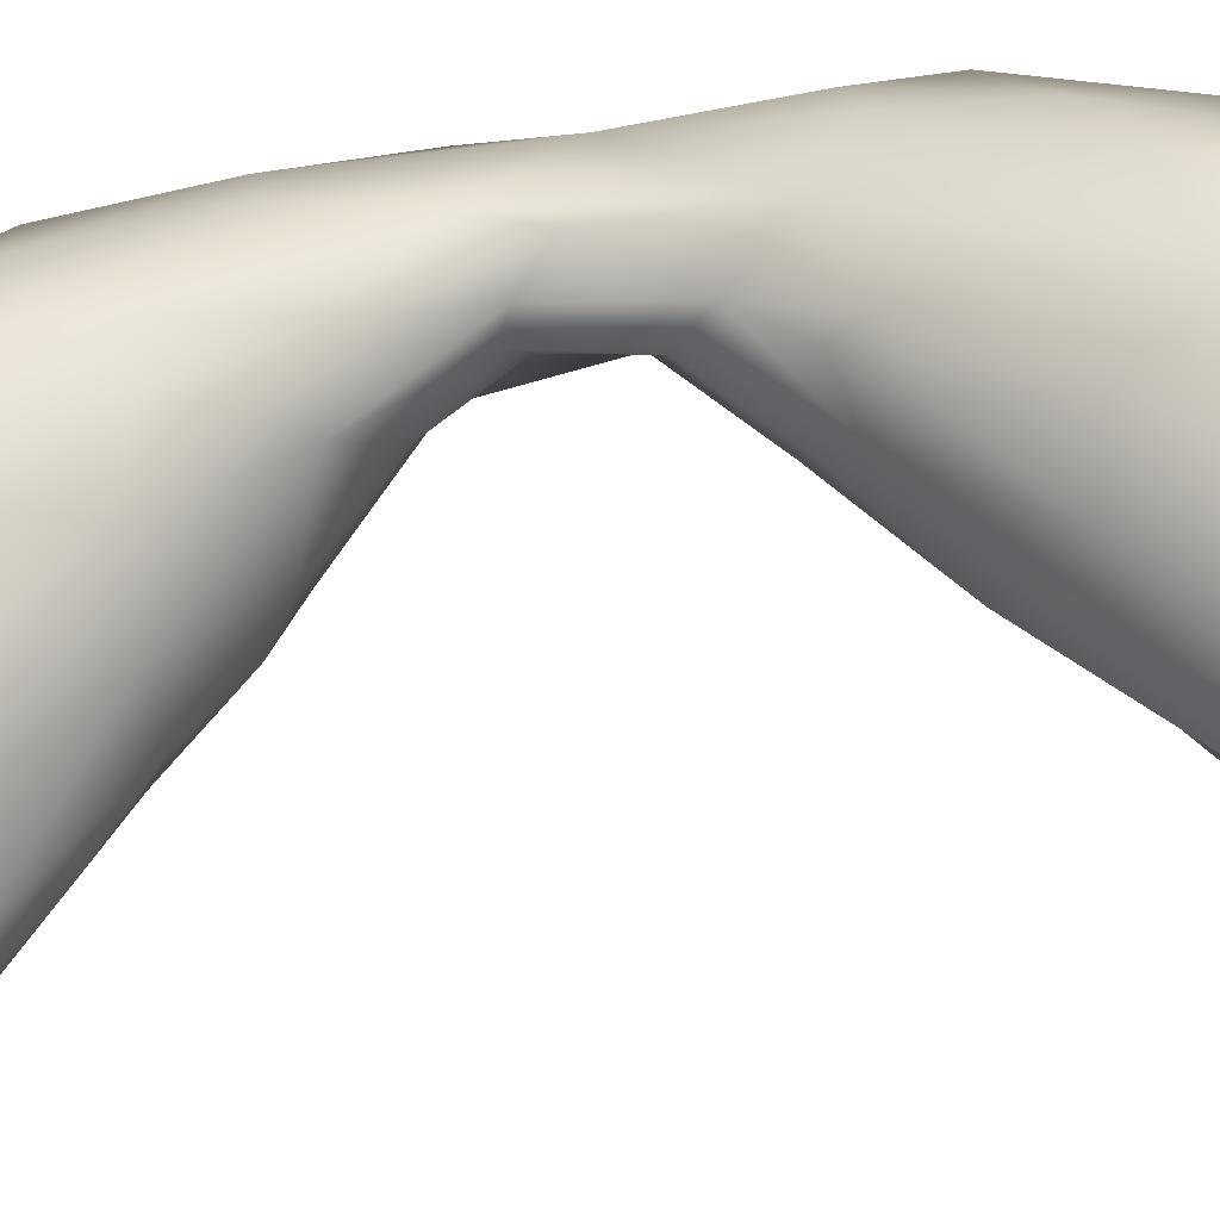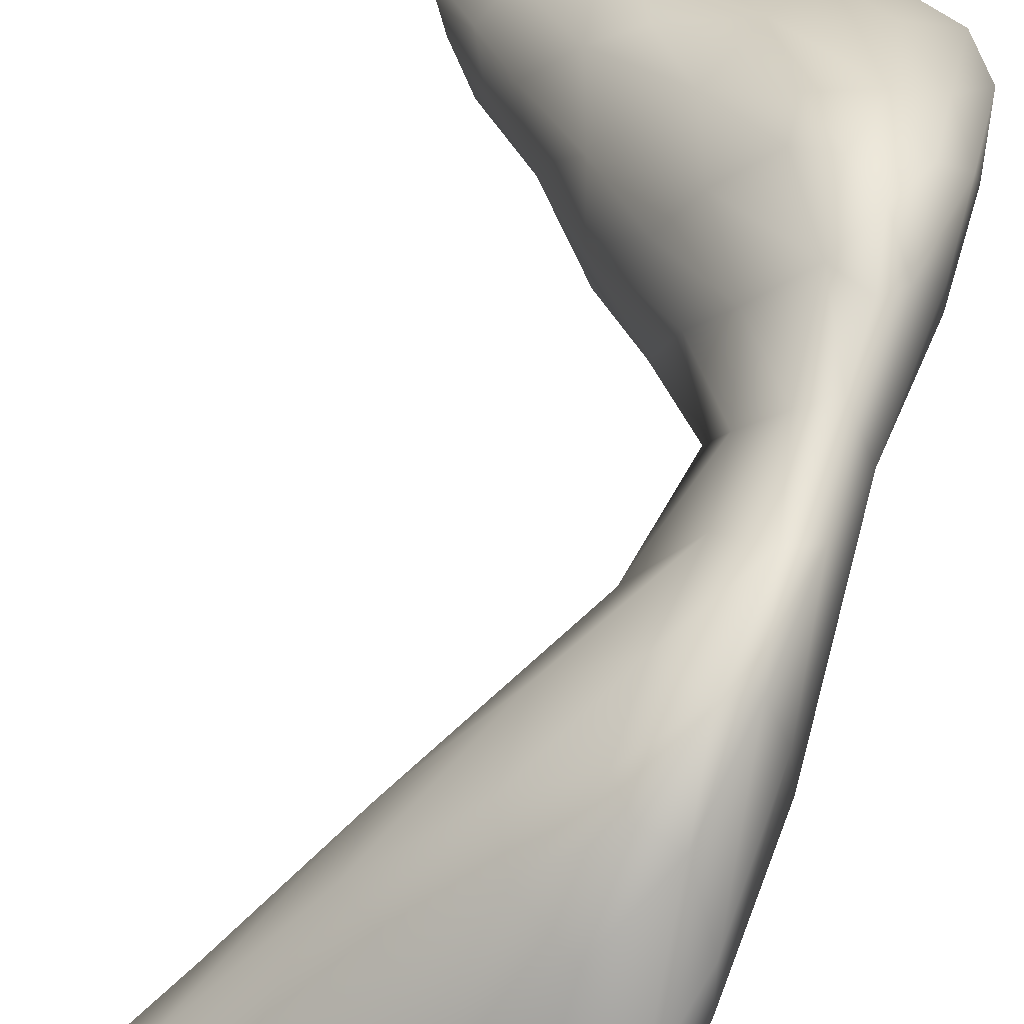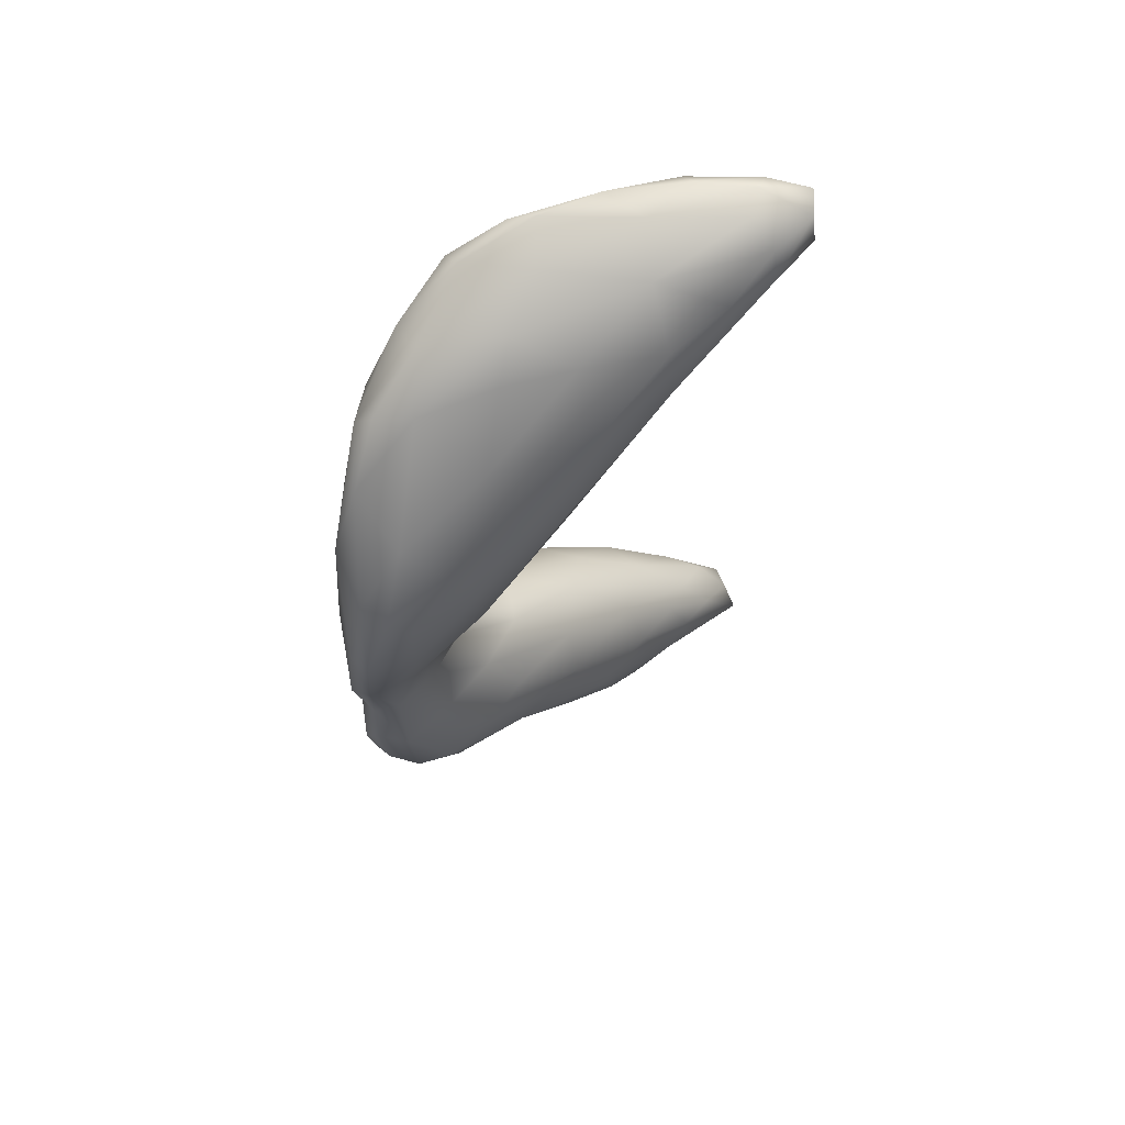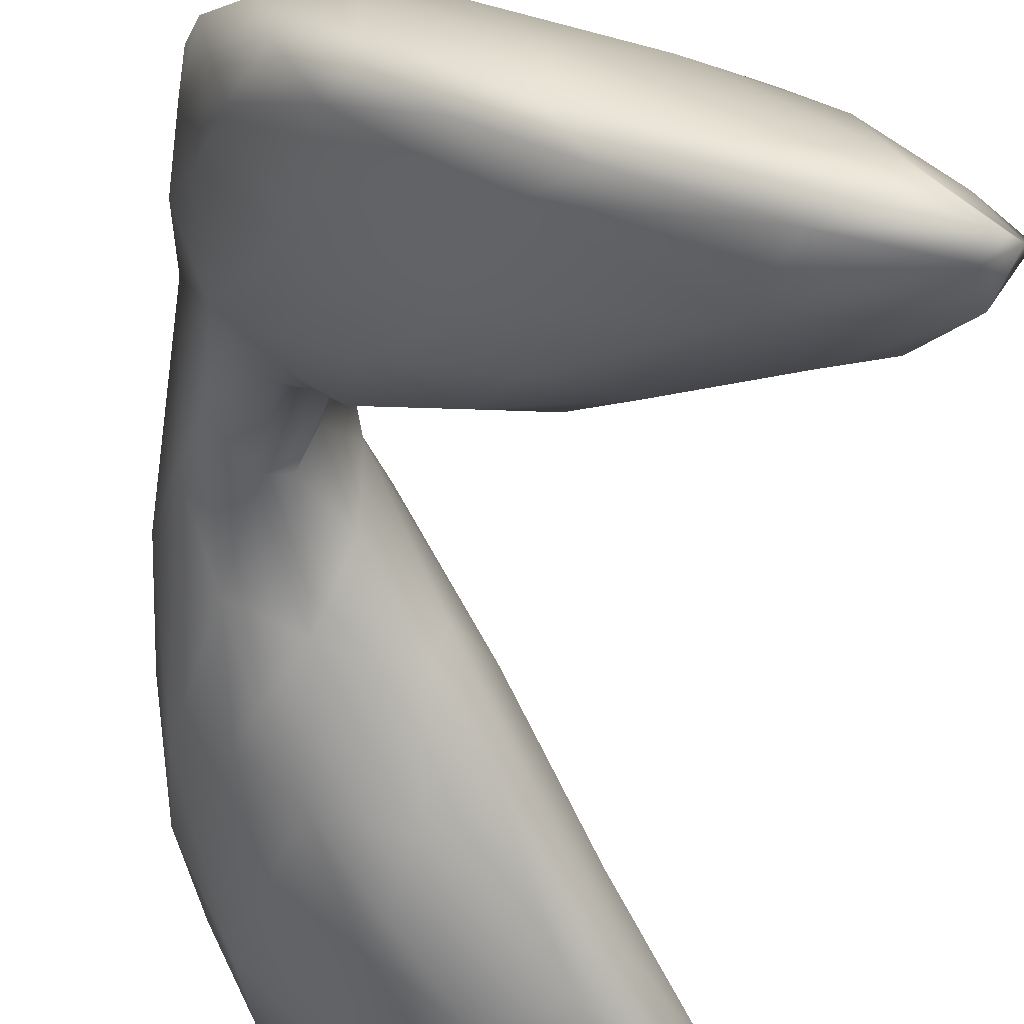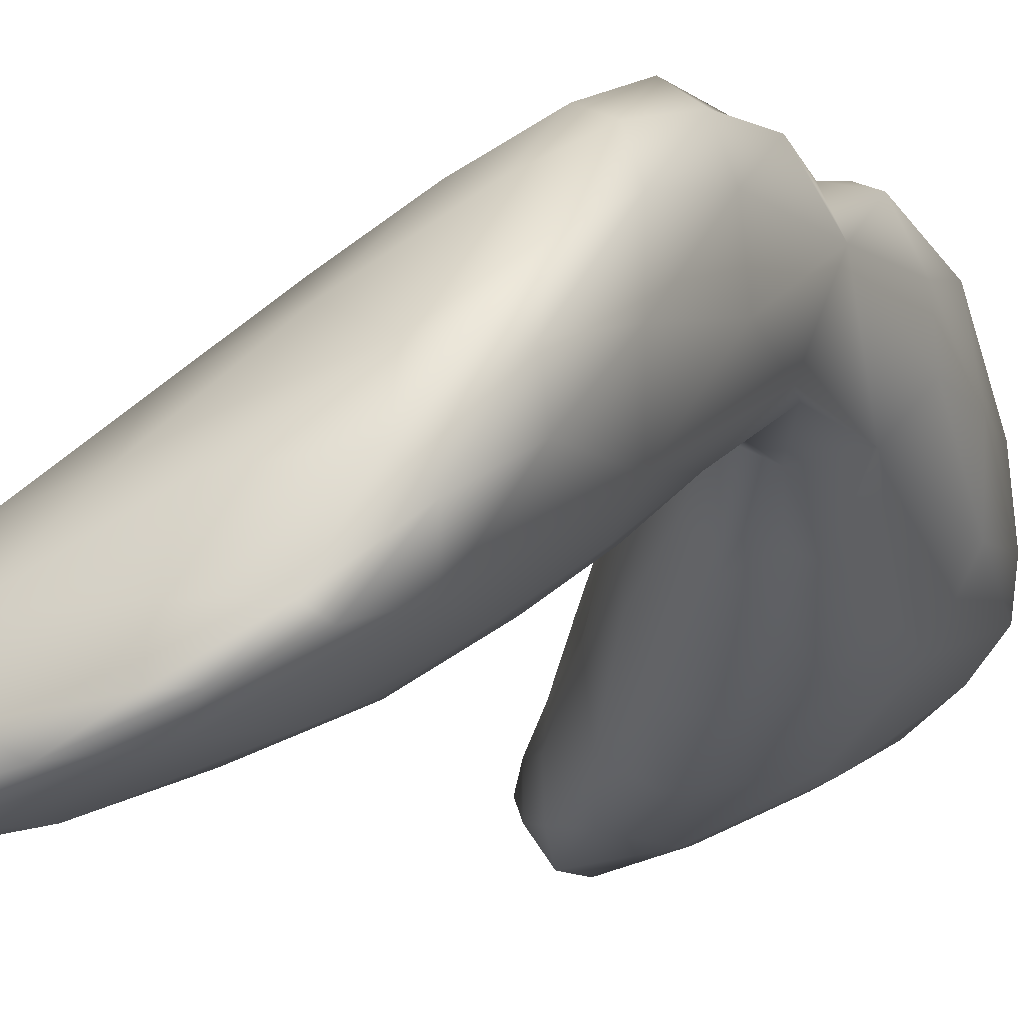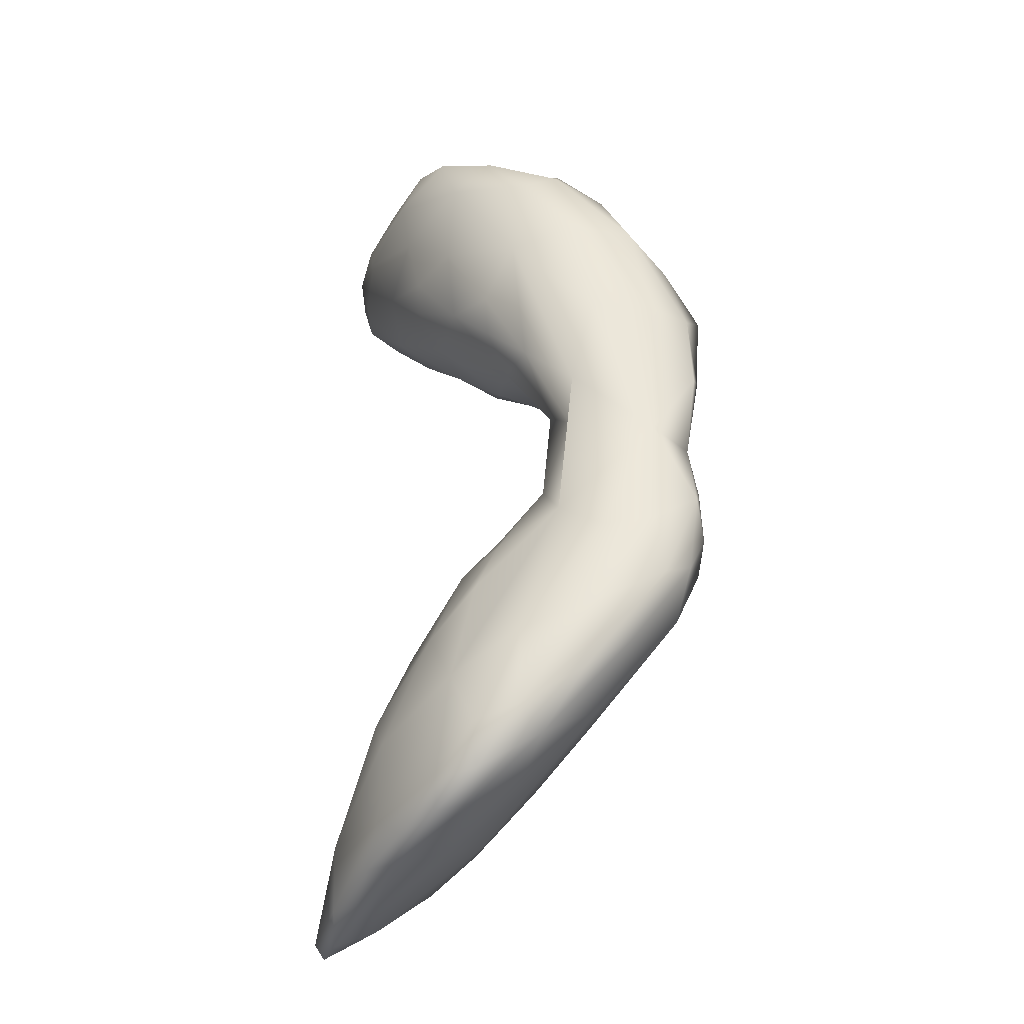
<metadata>
{"format":"obj","ext":"obj","renderer":"f3d","projection":"perspective","resolution":1024,"background":"white","views":[{"elev":-69.8,"azim":98.4,"up":"+Y"},{"elev":64.5,"azim":18.1,"up":"+Y"},{"elev":67.1,"azim":-171.6,"up":"+Z"},{"elev":-37.0,"azim":174.4,"up":"+Y"},{"elev":-5.3,"azim":25.1,"up":"+Y"},{"elev":-35.1,"azim":87.0,"up":"+Z"}]}
</metadata>
<code>
v 12790 4958 5140
v 1.274e+04 4943 5143
v 1.279e+04 5006 5160
v 1.275e+04 4933 5157
v 1.284e+04 4956 5164
v 1.272e+04 4959 5169
v 1.288e+04 4984 5155
v 1.286e+04 5004 5155
v 1.271e+04 4993 5208
v 1.274e+04 5014 5193
v 1.296e+04 5030 5169
v 1.274e+04 4938 5198
v 1.293e+04 4996 5174
v 1.301e+04 5032 5184
v 1.28e+04 5070 5203
v 13055 5072 5190
v 1.295e+04 5090 5187
v 1.289e+04 5128 5228
v 1.305e+04 5107 5199
v 1.285e+04 4955 5235
v 1.272e+04 4973 5226
v 1.297e+04 5007 5216
v 1.307e+04 5069 5221
v 1.31e+04 5113 5221
v 1.283e+04 5123 5241
v 13005 5185 5252
v 1.305e+04 5165 5232
v 1.276e+04 4970 5275
v 1.275e+04 5020 5275
v 1.279e+04 5089 5259
v 1.312e+04 5109 5267
v 1.311e+04 5185 5262
v 1.313e+04 5157 5283
v 1.281e+04 4967 5286
v 12991 5008 5301
v 1.277e+04 5060 5286
v 1.286e+04 5169 5293
v 1.29e+04 5190 5294
v 1.308e+04 5083 5342
v 1.314e+04 5231 5328
v 1.307e+04 5249 5312
v 1.295e+04 4999 5345
v 1.287e+04 5190 5356
v 1.314e+04 5158 5375
v 1.315e+04 5238 5406
v 1.299e+04 5251 5336
v 1.289e+04 4992 5350
v 1.278e+04 5022 5319
v 12825 5118 5354
v 1.291e+04 5218 5344
v 1.284e+04 5019 5365
v 1.304e+04 5060 5413
v 1.279e+04 5062 5331
v 1.315e+04 5324 5450
v 13084 5342 5420
v 1.312e+04 5286 5378
v 1.298e+04 5040 5428
v 1.303e+04 5334 5435
v 1.292e+04 5048 5436
v 1.315e+04 5253 5510
v 1.29e+04 5205 5443
v 1.296e+04 5270 5414
v 1.312e+04 5356 5470
v 1.304e+04 5095 5501
v 12850 5095 5400
v 1.31e+04 5110 5454
v 1.312e+04 5205 5549
v 13150 5314 5523
v 1.304e+04 5353 5485
v 1.307e+04 5372 5490
v 1.292e+04 5110 5485
v 1.308e+04 5135 5520
v 1.292e+04 5178 5492
v 1.299e+04 5306 5502
v 1.313e+04 5367 5560
v 1.311e+04 5376 5519
v 1.296e+04 5260 5519
v 1.301e+04 5128 5534
v 12981 5199 5569
v 1.308e+04 5368 5563
v 1.306e+04 5142 5547
v 1.3e+04 5264 5577
v 1.304e+04 5318 5580
v 1.299e+04 5166 5558
v 1.312e+04 5372 5578
v 1.308e+04 5190 5601
v 1.306e+04 5314 5658
v 1.305e+04 5207 5628
v 1.304e+04 5254 5643
v 1.314e+04 5318 5658
v 13089 5356 5655
v 1.312e+04 5362 5641
v 1.312e+04 5220 5678
v 1.314e+04 5223 5735
v 1.309e+04 5200 5708
v 1.305e+04 5239 5702
v 1.306e+04 5210 5716
v 1.302e+04 5269 5755
v 1.307e+04 5345 5739
v 1.313e+04 5373 5739
v 1.311e+04 5381 5753
v 1.304e+04 5147 5811
v 1.302e+04 5205 5772
v 1.315e+04 5249 5841
v 1.315e+04 5322 5844
v 1.297e+04 5141 5839
v 1.295e+04 5183 5834
v 1.311e+04 5167 5798
v 1.299e+04 5302 5841
v 1.306e+04 5361 5829
v 1.31e+04 5389 5857
v 1.313e+04 5371 5838
v 1.308e+04 5122 5853
v 13040 5078 5912
v 1.297e+04 5066 5914
v 12932 5140 5862
v 1.313e+04 5151 5949
v 1.291e+04 5199 5902
v 1.291e+04 5091 5910
v 1.288e+04 5112 5929
v 1.314e+04 5302 5969
v 1.298e+04 5031 5964
v 1.285e+04 5047 5976
v 1.309e+04 5118 5898
v 1.292e+04 5235 5972
v 1.3e+04 5314 5919
v 1.306e+04 5358 5901
v 1.285e+04 5008 6015
v 1.315e+04 5228 5977
v 1.308e+04 5362 5929
v 1.311e+04 5349 5931
v 1.283e+04 5103 5998
v 1.302e+04 5317 5968
v 1.292e+04 4993 6038
v 1.306e+04 5069 5996
v 12807 5042 6023
v 1.28e+04 5001 6049
v 1.3e+04 5030 6000
v 1.282e+04 5124 6067
v 1.295e+04 5263 5999
v 1.307e+04 5309 5999
v 1.289e+04 5194 6066
v 1.312e+04 5269 6044
v 1.3e+04 5014 6072
v 1.275e+04 5029 6101
v 1.308e+04 5075 6096
v 13129 5159 6063
v 1.299e+04 5238 6062
v 1.313e+04 5208 6078
v 1.277e+04 4960 6108
v 1.281e+04 4954 6119
v 12743 4981 6119
v 1.271e+04 4988 6151
v 1.307e+04 5211 6109
v 1.288e+04 4962 6138
v 1.297e+04 5003 6163
v 12827 5119 6137
v 1.299e+04 5177 6134
v 12702 4990 6169
v 1.273e+04 5035 6159
v 1.311e+04 5213 6101
v 1.273e+04 4947 6181
v 1.306e+04 5058 6167
v 1.278e+04 5070 6159
v 1.291e+04 5148 6136
v 1.279e+04 4943 6181
v 1.271e+04 4975 6182
v 1.284e+04 4955 6201
v 1.3e+04 5027 6197
v 1.31e+04 5123 6131
v 1.298e+04 5139 6167
v 1.307e+04 5150 6142
v 12707 4985 6205
v 1.274e+04 5025 6198
v 1.285e+04 5070 6187
v 1.271e+04 4957 6211
v 1.291e+04 4991 6211
v 1.304e+04 5071 6179
v 1.276e+04 4952 6211
v 1.297e+04 5026 6209
v 1.277e+04 5003 6216
v 1.297e+04 5072 6187
v 12764 4969 6218
v 1.283e+04 4968 6213
v 1.287e+04 5011 6205
g grp1
f 1 2 3
f 4 2 5
f 4 6 2
f 5 2 1
f 7 5 1
f 2 6 3
f 8 7 1
f 6 9 10
f 6 10 3
f 3 8 1
f 11 7 8
f 6 4 12
f 13 5 7
f 11 13 7
f 14 13 11
f 10 15 3
f 16 14 11
f 3 17 8
f 18 17 3
f 8 17 11
f 3 15 18
f 19 11 17
f 16 11 19
f 4 20 12
f 5 20 4
f 21 6 12
f 5 13 22
f 6 21 9
f 14 16 23
f 16 24 23
f 24 16 19
f 18 15 25
f 26 17 18
f 17 27 19
f 26 27 17
f 12 28 21
f 22 20 5
f 21 29 9
f 13 14 22
f 22 14 23
f 10 9 30
f 15 10 30
f 31 23 24
f 15 30 25
f 24 19 32
f 32 33 24
f 27 32 19
f 34 28 12
f 12 20 34
f 35 20 22
f 29 36 9
f 25 30 37
f 31 24 33
f 18 25 38
f 39 22 23
f 9 36 30
f 23 31 39
f 38 25 37
f 33 32 40
f 27 26 41
f 41 32 27
f 35 42 20
f 22 39 35
f 43 37 30
f 31 33 44
f 33 40 45
f 38 46 18
f 18 46 26
f 41 26 46
f 42 47 20
f 20 47 34
f 48 21 28
f 29 21 48
f 36 49 30
f 49 43 30
f 33 45 44
f 38 37 50
f 46 38 50
f 28 34 51
f 35 39 52
f 53 29 48
f 29 53 36
f 31 44 39
f 36 53 49
f 45 40 54
f 46 55 41
f 41 56 32
f 40 32 56
f 40 56 54
f 34 47 51
f 28 51 48
f 42 35 52
f 37 43 50
f 41 55 56
f 42 52 57
f 55 46 58
f 59 51 47
f 42 57 47
f 47 57 59
f 44 45 60
f 61 43 49
f 46 50 62
f 46 62 58
f 63 56 55
f 52 64 57
f 65 48 51
f 39 66 52
f 48 65 53
f 39 67 66
f 44 67 39
f 53 65 49
f 65 61 49
f 45 54 68
f 50 43 62
f 58 62 69
f 54 56 63
f 70 55 58
f 51 71 65
f 43 61 62
f 58 69 70
f 59 71 51
f 72 52 66
f 65 73 61
f 44 60 67
f 74 62 61
f 69 62 74
f 68 54 75
f 55 70 76
f 63 55 76
f 52 72 64
f 71 73 65
f 73 77 61
f 45 68 60
f 61 77 74
f 75 54 63
f 78 71 59
f 57 78 59
f 64 78 57
f 73 71 79
f 67 72 66
f 80 70 69
f 63 76 75
f 64 81 78
f 72 81 64
f 77 82 83
f 74 77 83
f 74 80 69
f 76 70 80
f 71 78 84
f 71 84 79
f 82 77 73
f 74 83 80
f 76 80 85
f 85 75 76
f 72 86 81
f 73 79 82
f 82 87 83
f 86 78 81
f 72 67 86
f 88 79 84
f 88 89 79
f 79 89 82
f 82 89 87
f 60 68 90
f 83 87 91
f 68 75 90
f 85 92 75
f 84 78 88
f 88 78 86
f 86 67 93
f 94 93 67
f 94 67 90
f 90 67 60
f 92 90 75
f 80 83 91
f 91 92 80
f 80 92 85
f 86 93 95
f 89 88 96
f 88 97 96
f 95 88 86
f 96 98 89
f 89 98 87
f 98 99 87
f 87 99 91
f 90 92 100
f 92 91 101
f 95 97 88
f 99 101 91
f 101 100 92
f 95 102 97
f 97 103 96
f 96 103 98
f 94 90 104
f 90 100 105
f 103 106 107
f 102 106 103
f 97 102 103
f 102 95 108
f 98 103 107
f 99 98 109
f 104 90 105
f 110 101 99
f 101 110 111
f 100 101 112
f 101 111 112
f 113 102 108
f 95 93 108
f 93 94 108
f 99 109 110
f 102 113 114
f 115 102 114
f 102 115 106
f 106 116 107
f 94 117 108
f 94 104 117
f 98 118 109
f 107 118 98
f 112 105 100
f 119 116 106
f 115 119 106
f 116 120 107
f 118 107 120
f 105 112 121
f 114 122 115
f 120 119 123
f 116 119 120
f 113 108 124
f 117 124 108
f 109 118 125
f 109 125 126
f 126 110 109
f 127 110 126
f 111 110 127
f 115 128 119
f 114 113 124
f 129 104 105
f 127 130 111
f 112 111 131
f 128 123 119
f 118 120 132
f 117 104 129
f 133 127 126
f 121 112 131
f 130 131 111
f 128 115 134
f 122 134 115
f 114 124 135
f 123 136 120
f 135 124 117
f 136 132 120
f 127 133 130
f 123 128 137
f 122 138 134
f 122 114 138
f 114 135 138
f 136 123 137
f 139 125 118
f 126 125 140
f 131 130 141
f 139 118 132
f 125 142 140
f 129 105 121
f 140 133 126
f 133 141 130
f 121 131 143
f 143 131 141
f 138 144 134
f 144 138 135
f 132 136 145
f 135 117 146
f 147 146 117
f 147 117 129
f 142 125 139
f 133 140 148
f 143 149 121
f 137 128 150
f 150 128 151
f 128 134 151
f 121 149 129
f 141 133 148
f 152 137 150
f 152 136 137
f 145 152 153
f 152 145 136
f 146 144 135
f 132 145 139
f 141 148 154
f 143 141 154
f 134 155 151
f 134 144 155
f 144 146 156
f 157 142 139
f 148 140 142
f 158 154 148
f 153 159 145
f 159 160 145
f 139 145 160
f 154 161 143
f 143 161 149
f 162 152 150
f 151 162 150
f 155 144 156
f 163 156 146
f 139 160 164
f 157 139 164
f 147 129 149
f 142 157 165
f 142 165 148
f 155 166 151
f 152 162 167
f 155 156 168
f 153 152 167
f 159 153 167
f 156 163 169
f 146 170 163
f 170 146 147
f 147 149 170
f 171 154 158
f 149 172 170
f 149 161 172
f 158 148 165
f 151 166 162
f 166 155 168
f 167 173 159
f 173 160 159
f 174 164 160
f 164 175 157
f 165 171 158
f 171 172 154
f 161 154 172
f 176 167 162
f 168 156 177
f 167 176 173
f 156 169 177
f 174 160 173
f 163 178 169
f 163 170 178
f 164 174 175
f 165 157 175
f 171 165 175
f 170 172 178
f 162 166 179
f 179 176 162
f 169 180 177
f 173 181 174
f 169 178 180
f 178 182 180
f 182 171 175
f 172 171 182
f 178 172 182
f 179 166 168
f 179 183 176
f 179 168 184
f 184 168 177
f 173 176 183
f 177 185 184
f 173 183 181
f 177 180 185
f 185 175 181
f 175 174 181
f 182 175 185
f 182 185 180
f 179 184 183
f 184 185 183
f 185 181 183

</code>
